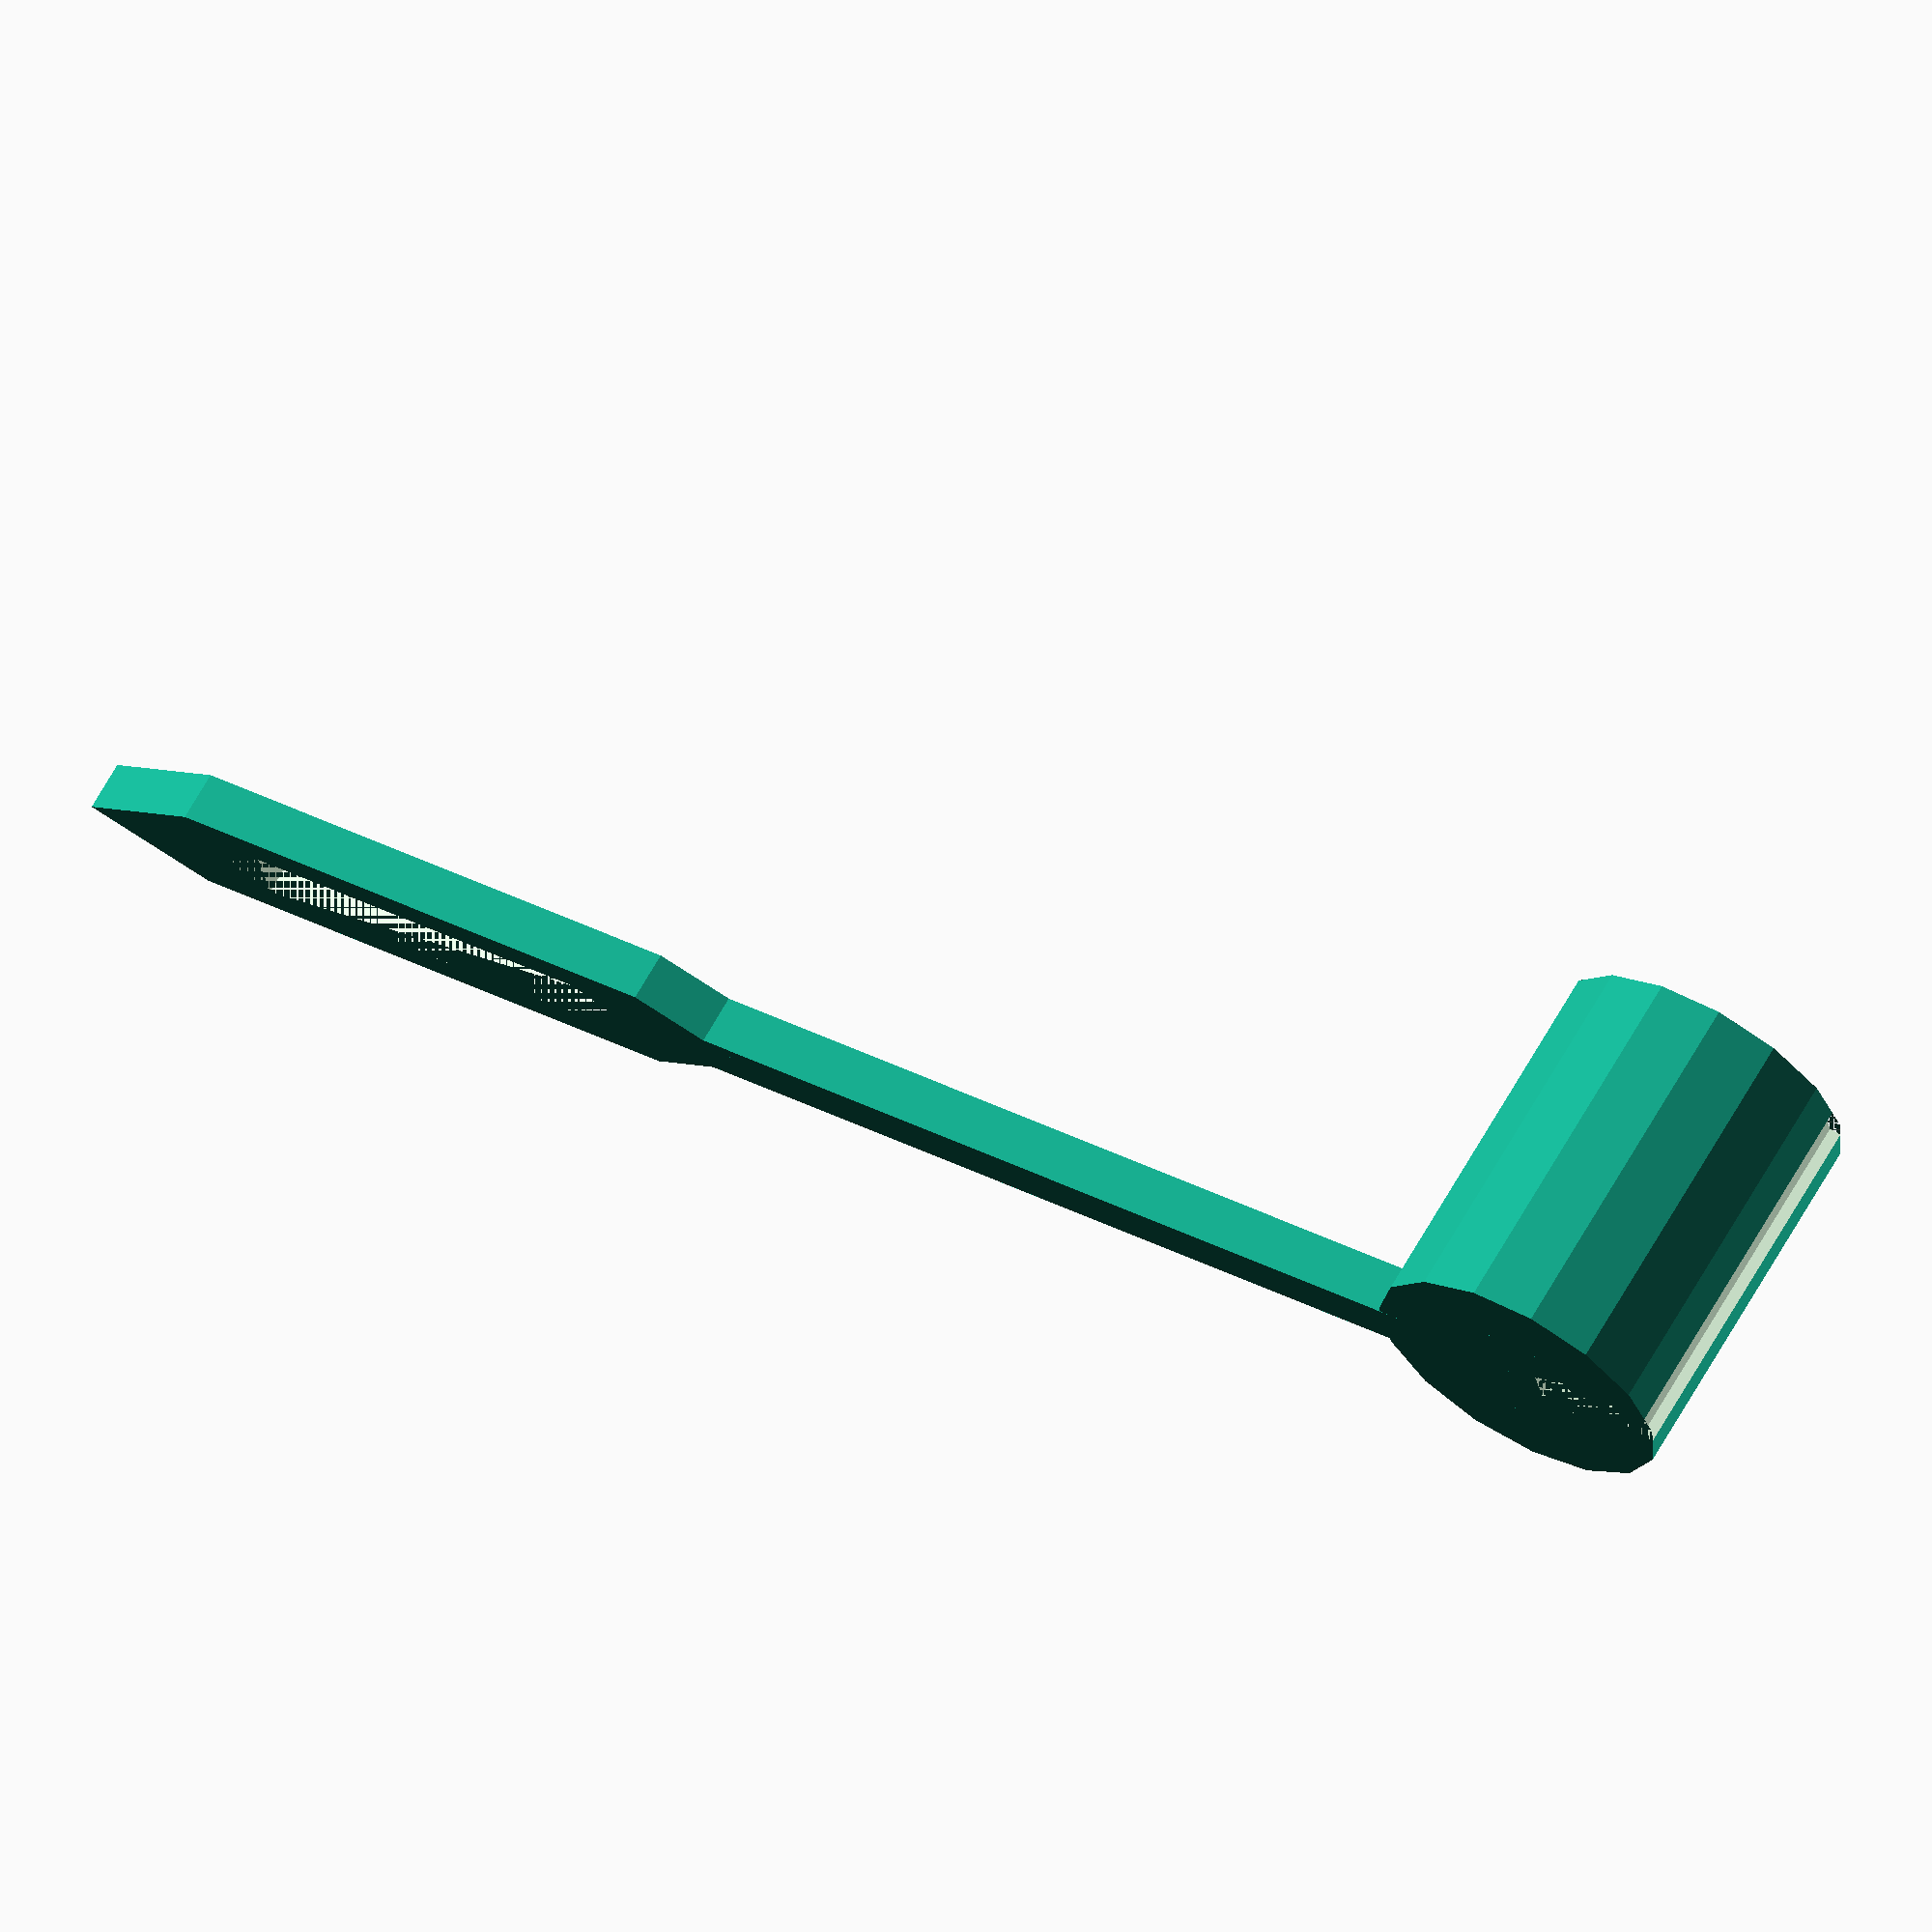
<openscad>
gasket_thickness = 3;
gasket_length = 8;
lanyard_length = 45;

tube_inner_dia = 4;
tube_outer_dia = 6;

filament_thickness = 1.75;
anti_warp = .15;

$fs = $preview ? 2 : 0.5;
$fa = $preview ? 15 : 5;

function anti_warp_widen(v) = v + ((filament_thickness * anti_warp) * 2);
function anti_warp_shrink(v) = v - ((filament_thickness * anti_warp) * 2);

module inner_cyl(height) {
	assert(height > 0);
	cylinder(h = height, d = anti_warp_widen(tube_inner_dia));
}

module outer_cyl(height) {
	assert(height > 0);
	cylinder(h = height, d = anti_warp_widen(tube_outer_dia));
}

module filament_hole(height) {
	assert(height > 0);
	cylinder(h = height, d = filament_thickness);
}

module tube_wall(height) {
	difference() {
		outer_cyl(height);
		inner_cyl(height);
	}
}

module gasket_base(height) {
	cylinder(h = height, d = tube_outer_dia + gasket_thickness);
} 

module gasket_outer_wall(height) {
	difference() {
		gasket_base(height);
		outer_cyl(height);
	}
}

module gasket_iso_base(height) {
	difference() {
		gasket_base(height);
		tube_wall(height);
	}
}

module lanyard_hole(length) {
	assert(length > 0);
	top_side = length / 10;
	bottom_side = -top_side;
	right_side = length / 4 + 3;
	left_side = -right_side;
	far_right_side = length / 2 + 2;
	far_left_side = -far_right_side;
	linear_extrude(gasket_thickness / 2, center = true) polygon([[far_left_side, 0],
		[left_side, bottom_side],
		[right_side, bottom_side],
		[far_right_side, 0],
		[right_side, top_side],
		[left_side, top_side]]);
}

module lanyard_holder(length) {
	assert(length > 0);
	difference() {
		lanyard_hole(length);
		lanyard_hole(length * 0.5);
	}
}

module lanyard_tail(length) {
	assert(length > 0);
	translate([0, length / 3, gasket_thickness / 4]) cube([gasket_thickness / 2, length, gasket_thickness / 2], center = true);
}

module lanyard(length) {
	assert(length > 0);
	lanyard_tail(length * 0.6);
	translate([0, tube_outer_dia / 2 + filament_thickness + length * 0.6, gasket_thickness / 4]) rotate([0, 0, 90]) lanyard_holder(length * 0.4);
}

module main() {
	rotate([0, 0, -90]) difference() {
		union() {
			gasket_base(gasket_thickness);
			gasket_iso_base(gasket_length + gasket_thickness);
		}
		translate([tube_outer_dia / 2 + filament_thickness, 0]) filament_hole(gasket_thickness + gasket_length);
		translate([tube_outer_dia / 2, 0]) filament_hole(gasket_thickness + gasket_length);
		translate([tube_inner_dia / 2 - filament_thickness / 3, 0]) filament_hole(gasket_thickness + gasket_length);
	}
	translate([0, tube_outer_dia / 2 + filament_thickness]) lanyard(lanyard_length);
}

main();

</openscad>
<views>
elev=114.8 azim=282.3 roll=330.9 proj=o view=solid
</views>
